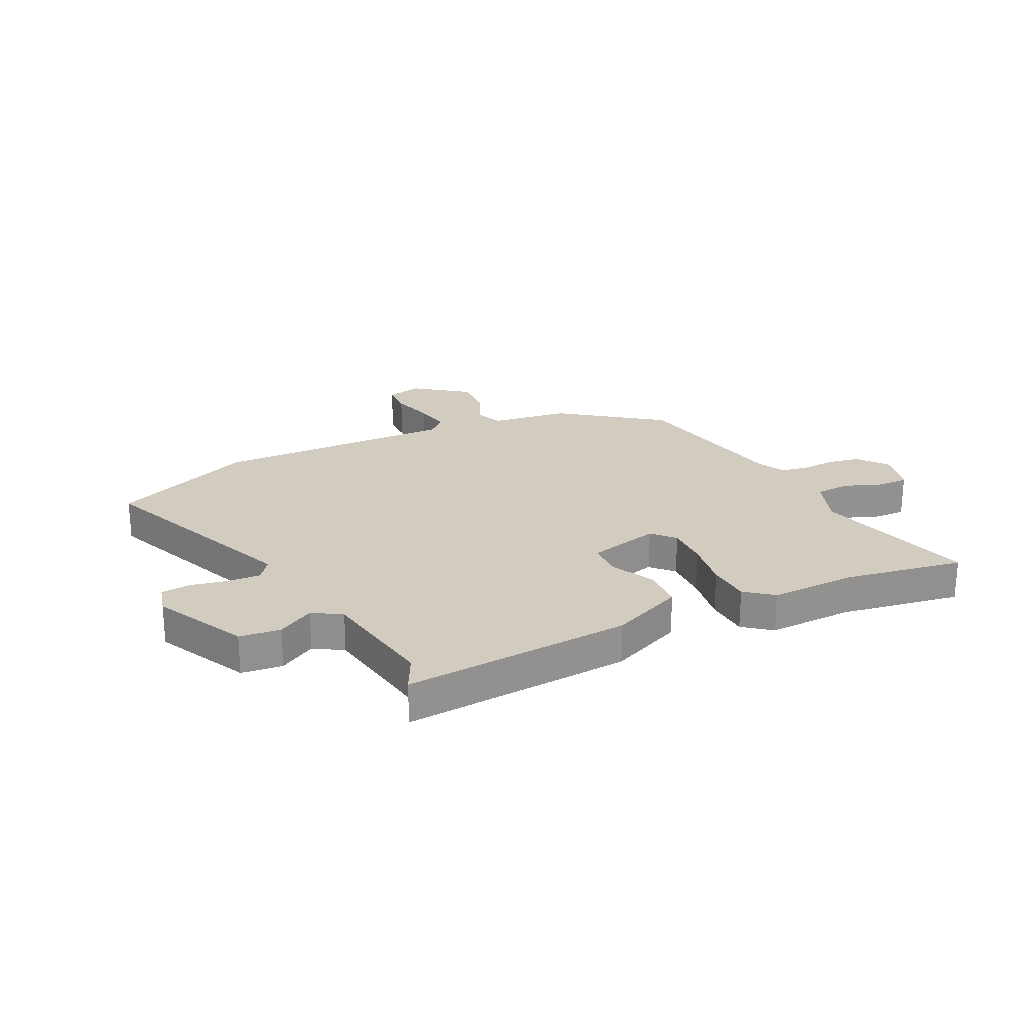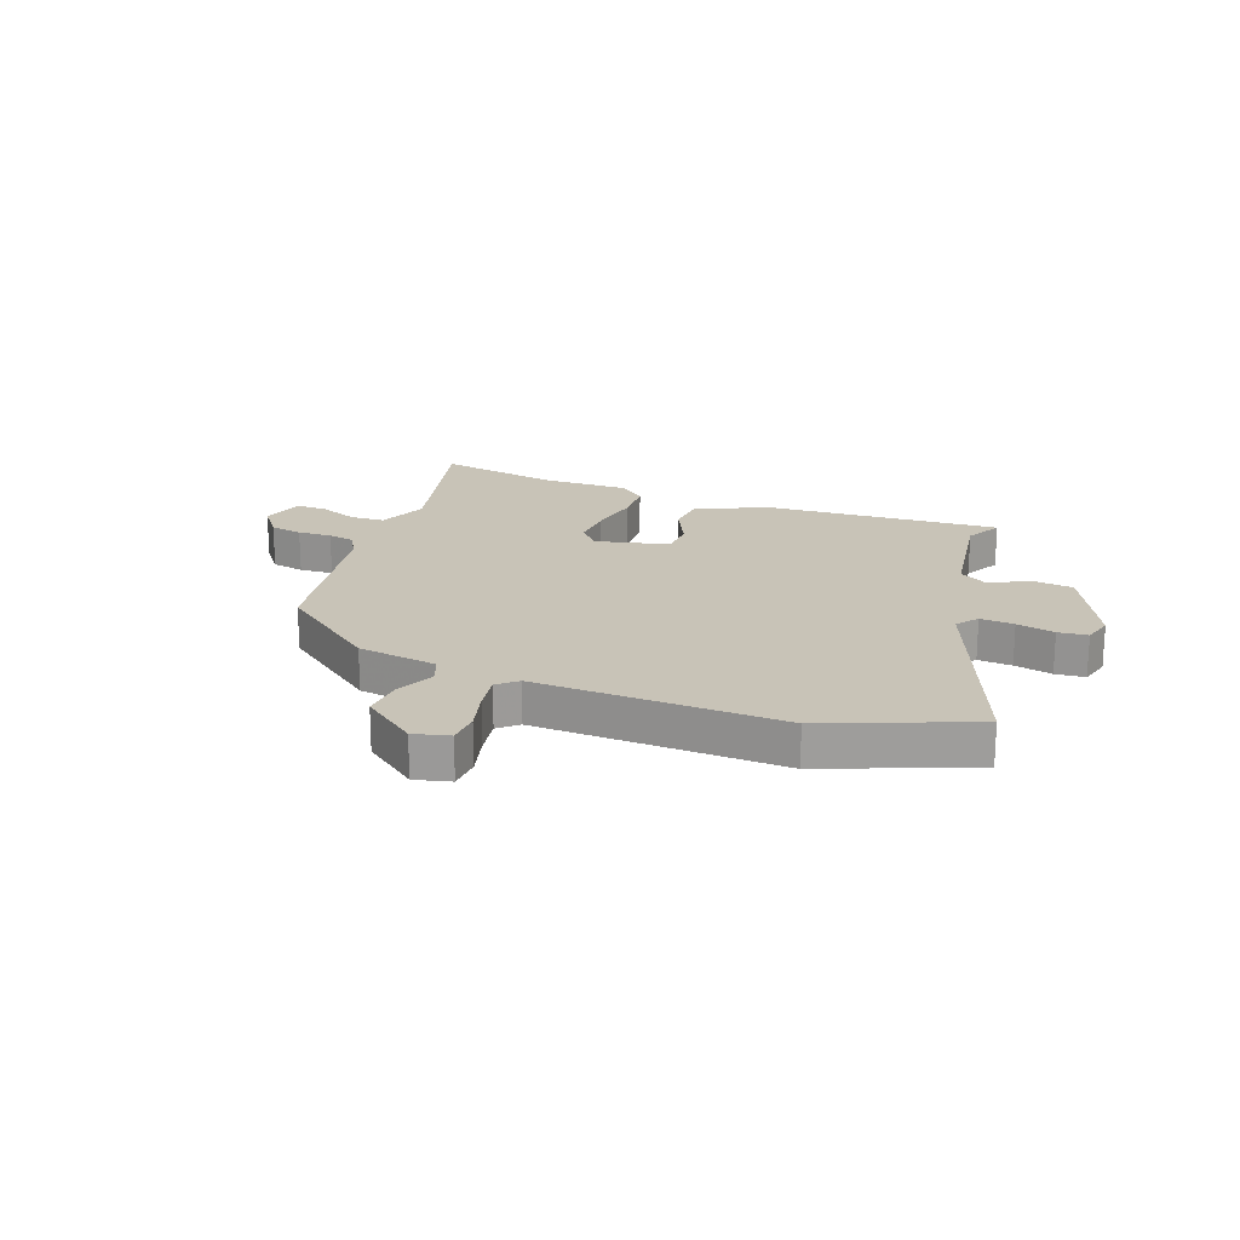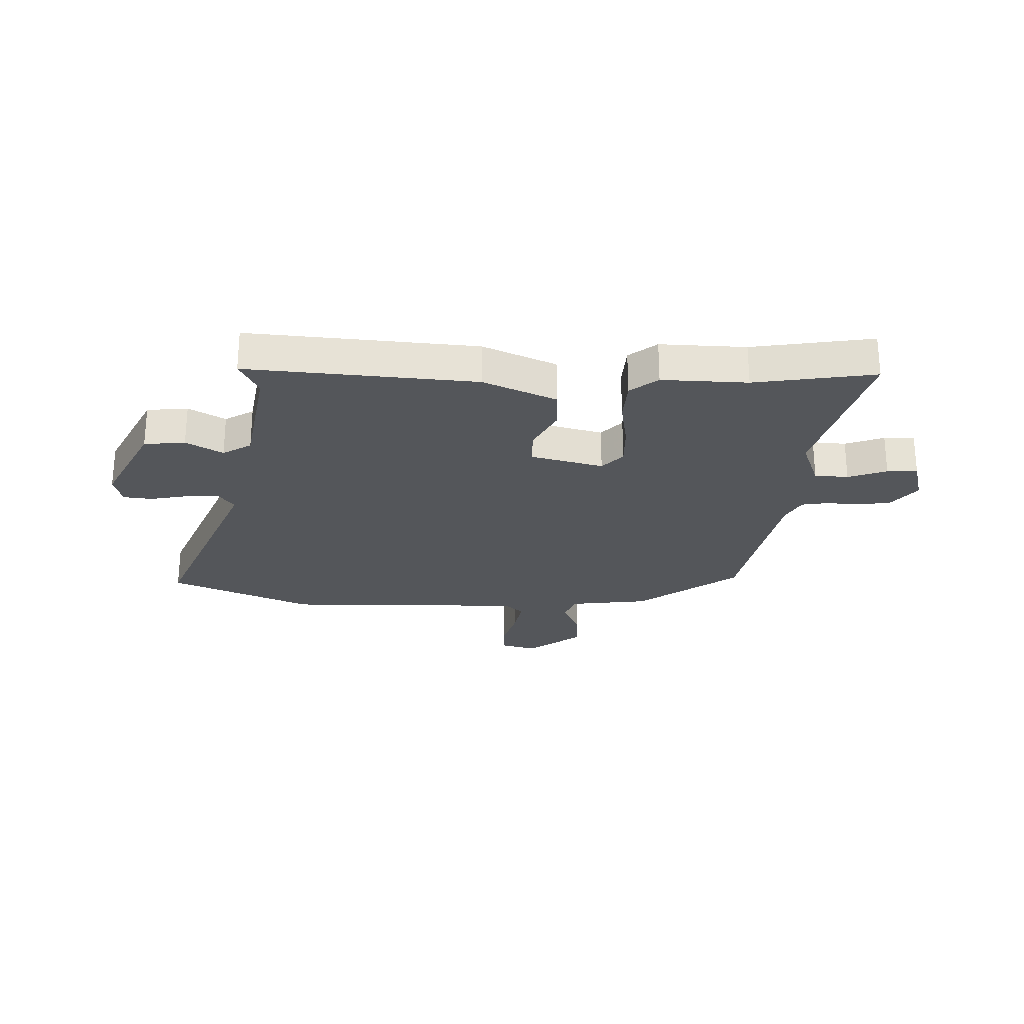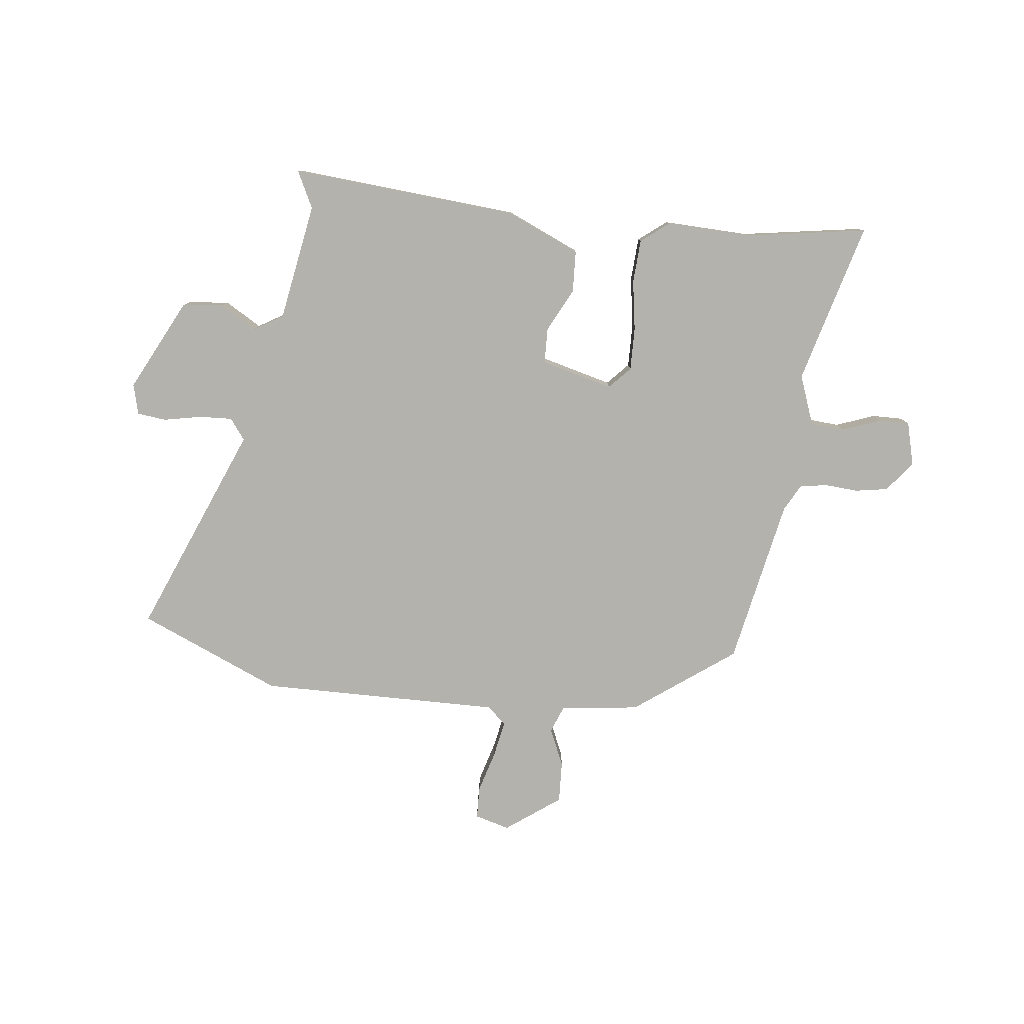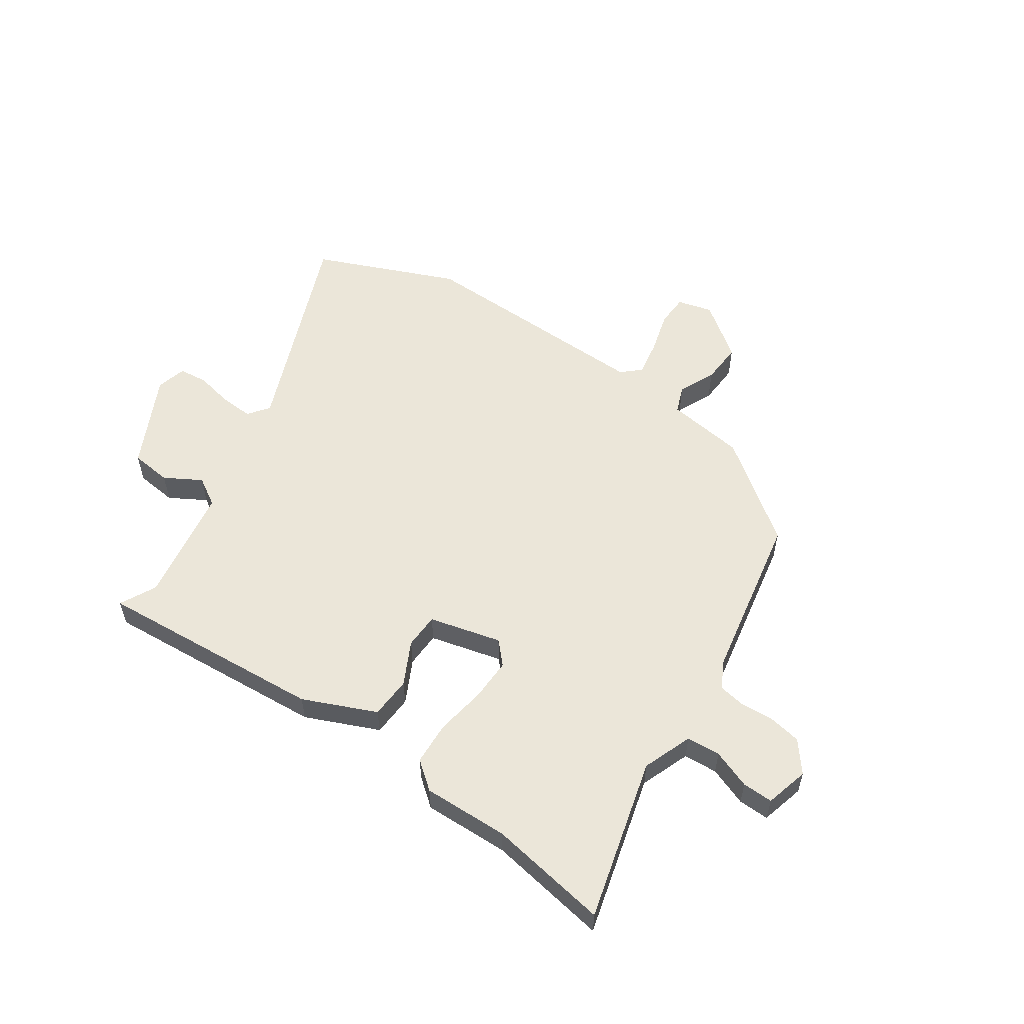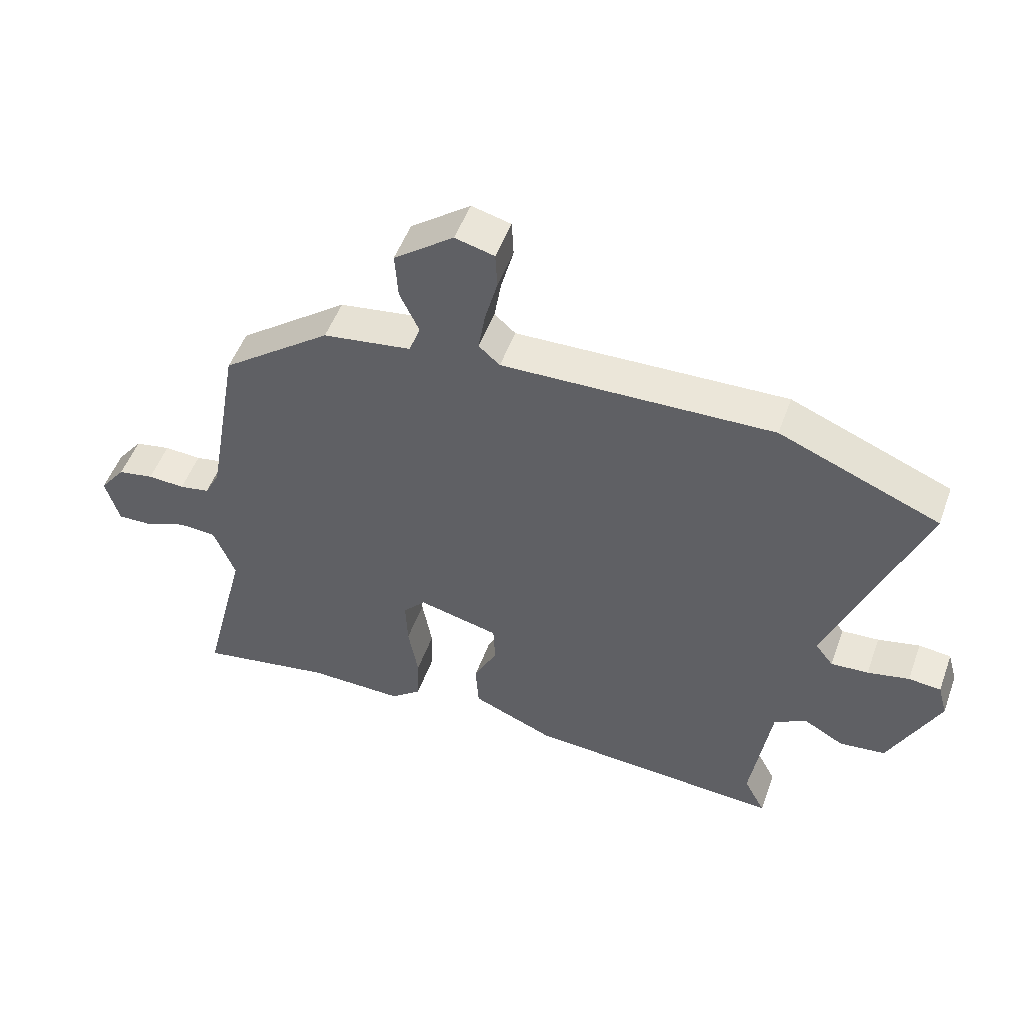
<metadata>
{"format":"obj","ext":"obj","renderer":"f3d","projection":"perspective","resolution":1024,"background":"white","views":[{"elev":24.1,"azim":153.3,"up":"+Y"},{"elev":19.7,"azim":20.7,"up":"+Y"},{"elev":-25.7,"azim":177.2,"up":"+Y"},{"elev":-79.5,"azim":172.3,"up":"+Y"},{"elev":55.9,"azim":-146.5,"up":"+Y"},{"elev":51.2,"azim":19.8,"up":"+Z"}]}
</metadata>
<code>
v -0.372 0.07 -0.477
v -0.588 0.07 -0.516
v -0.515 0.07 -0.224
v -0.55 0.07 -0.135
v -0.611 0.07 -0.132
v -0.68 0.07 -0.159
v -0.735 0.07 -0.161
v -0.757 0.07 -0.083
v -0.715 0.07 -0.028
v -0.657 0.07 -0.017
v -0.597 0.07 -0.02
v -0.548 0.07 -0.011
v -0.523 0.07 0.038
v -0.47 0.07 0.34
v -0.293 0.07 0.475
v -0.151 0.07 0.496
v -0.133 0.07 0.545
v -0.164 0.07 0.611
v -0.169 0.07 0.686
v -0.073 0.07 0.759
v -0.01 0.07 0.743
v -0.007 0.07 0.685
v -0.027 0.07 0.61
v -0.038 0.07 0.544
v -0.004 0.07 0.514
v 0.431 0.07 0.528
v 0.688 0.07 0.424
v 0.54 0.07 0.043
v 0.569 0.07 0.006
v 0.629 0.07 0.01
v 0.696 0.07 0.025
v 0.748 0.07 0.02
v 0.763 0.07 -0.034
v 0.683 0.07 -0.201
v 0.609 0.07 -0.21
v 0.543 0.07 -0.173
v 0.492 0.07 -0.205
v 0.46 0.07 -0.417
v 0.494 0.07 -0.482
v 0.083 0.07 -0.457
v -0.049 0.07 -0.402
v -0.054 0.07 -0.327
v -0.016 0.07 -0.249
v -0.019 0.07 -0.185
v -0.149 0.07 -0.154
v -0.185 0.07 -0.194
v -0.182 0.07 -0.271
v -0.166 0.07 -0.361
v -0.169 0.07 -0.439
v -0.218 0.07 -0.479
v -0.372 0 -0.477
v -0.588 0 -0.516
v -0.515 0 -0.224
v -0.55 0 -0.135
v -0.611 0 -0.132
v -0.68 0 -0.159
v -0.735 0 -0.161
v -0.757 0 -0.083
v -0.715 0 -0.028
v -0.657 0 -0.017
v -0.597 0 -0.02
v -0.548 0 -0.011
v -0.523 0 0.038
v -0.47 0 0.34
v -0.293 0 0.475
v -0.151 0 0.496
v -0.133 0 0.545
v -0.164 0 0.611
v -0.169 0 0.686
v -0.073 0 0.759
v -0.01 0 0.743
v -0.007 0 0.685
v -0.027 0 0.61
v -0.038 0 0.544
v -0.004 0 0.514
v 0.431 0 0.528
v 0.688 0 0.424
v 0.54 0 0.043
v 0.569 0 0.006
v 0.629 0 0.01
v 0.696 0 0.025
v 0.748 0 0.02
v 0.763 0 -0.034
v 0.683 0 -0.201
v 0.609 0 -0.21
v 0.543 0 -0.173
v 0.492 0 -0.205
v 0.46 0 -0.417
v 0.494 0 -0.482
v 0.083 0 -0.457
v -0.049 0 -0.402
v -0.054 0 -0.327
v -0.016 0 -0.249
v -0.019 0 -0.185
v -0.149 0 -0.154
v -0.185 0 -0.194
v -0.182 0 -0.271
v -0.166 0 -0.361
v -0.169 0 -0.439
v -0.218 0 -0.479
f 49 50 1
f 48 49 1
f 47 48 1
f 1 2 3
f 47 1 3
f 46 47 3
f 45 46 3 4
f 41 42 43
f 40 41 43
f 39 40 43
f 38 39 43
f 37 38 43 44
f 36 37 44 45
f 34 35 36
f 33 34 36
f 32 33 36
f 31 32 36
f 30 31 36
f 45 4 5
f 36 45 5
f 30 36 5
f 29 30 5
f 25 26 27 28
f 21 22 23
f 20 21 23
f 19 20 23
f 18 19 23
f 17 18 23
f 16 17 23 24
f 13 14 15 16
f 16 24 25
f 13 16 25
f 12 13 25
f 9 10 11
f 8 9 11
f 7 8 11
f 6 7 11
f 5 6 11
f 5 11 12
f 25 28 29
f 12 25 29
f 5 12 29
f 51 100 99
f 51 99 98
f 51 98 97
f 53 52 51
f 53 51 97
f 53 97 96
f 54 53 96 95
f 93 92 91
f 93 91 90
f 93 90 89
f 93 89 88
f 94 93 88 87
f 95 94 87 86
f 86 85 84
f 86 84 83
f 86 83 82
f 86 82 81
f 86 81 80
f 55 54 95
f 55 95 86
f 55 86 80
f 55 80 79
f 78 77 76 75
f 73 72 71
f 73 71 70
f 73 70 69
f 73 69 68
f 73 68 67
f 74 73 67 66
f 66 65 64 63
f 75 74 66
f 75 66 63
f 75 63 62
f 61 60 59
f 61 59 58
f 61 58 57
f 61 57 56
f 61 56 55
f 62 61 55
f 79 78 75
f 79 75 62
f 79 62 55
f 1 51 52 2
f 2 52 53 3
f 3 53 54 4
f 4 54 55 5
f 5 55 56 6
f 6 56 57 7
f 7 57 58 8
f 8 58 59 9
f 9 59 60 10
f 10 60 61 11
f 11 61 62 12
f 12 62 63 13
f 13 63 64 14
f 14 64 65 15
f 15 65 66 16
f 16 66 67 17
f 17 67 68 18
f 18 68 69 19
f 19 69 70 20
f 20 70 71 21
f 21 71 72 22
f 22 72 73 23
f 23 73 74 24
f 24 74 75 25
f 25 75 76 26
f 26 76 77 27
f 27 77 78 28
f 28 78 79 29
f 29 79 80 30
f 30 80 81 31
f 31 81 82 32
f 32 82 83 33
f 33 83 84 34
f 34 84 85 35
f 35 85 86 36
f 36 86 87 37
f 37 87 88 38
f 38 88 89 39
f 39 89 90 40
f 40 90 91 41
f 41 91 92 42
f 42 92 93 43
f 43 93 94 44
f 44 94 95 45
f 45 95 96 46
f 46 96 97 47
f 47 97 98 48
f 48 98 99 49
f 49 99 100 50
f 50 100 51 1

</code>
